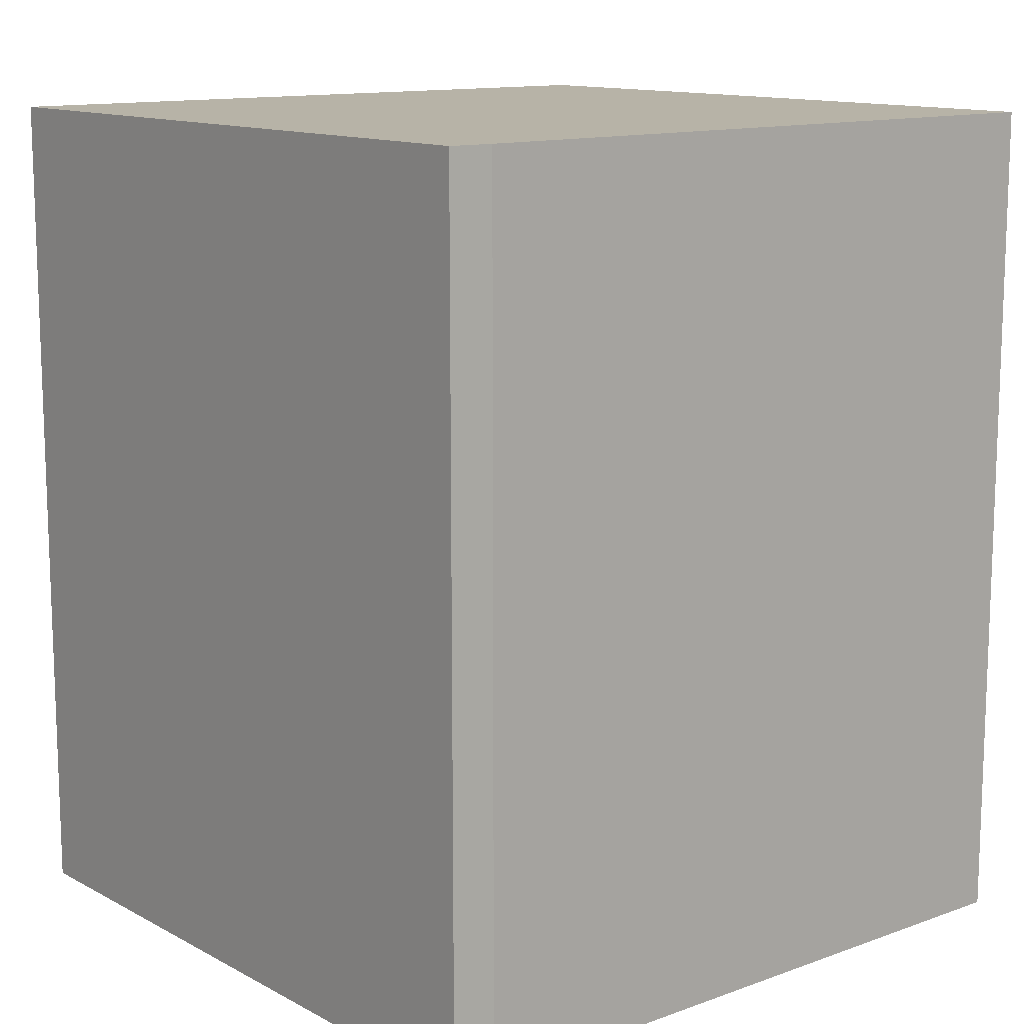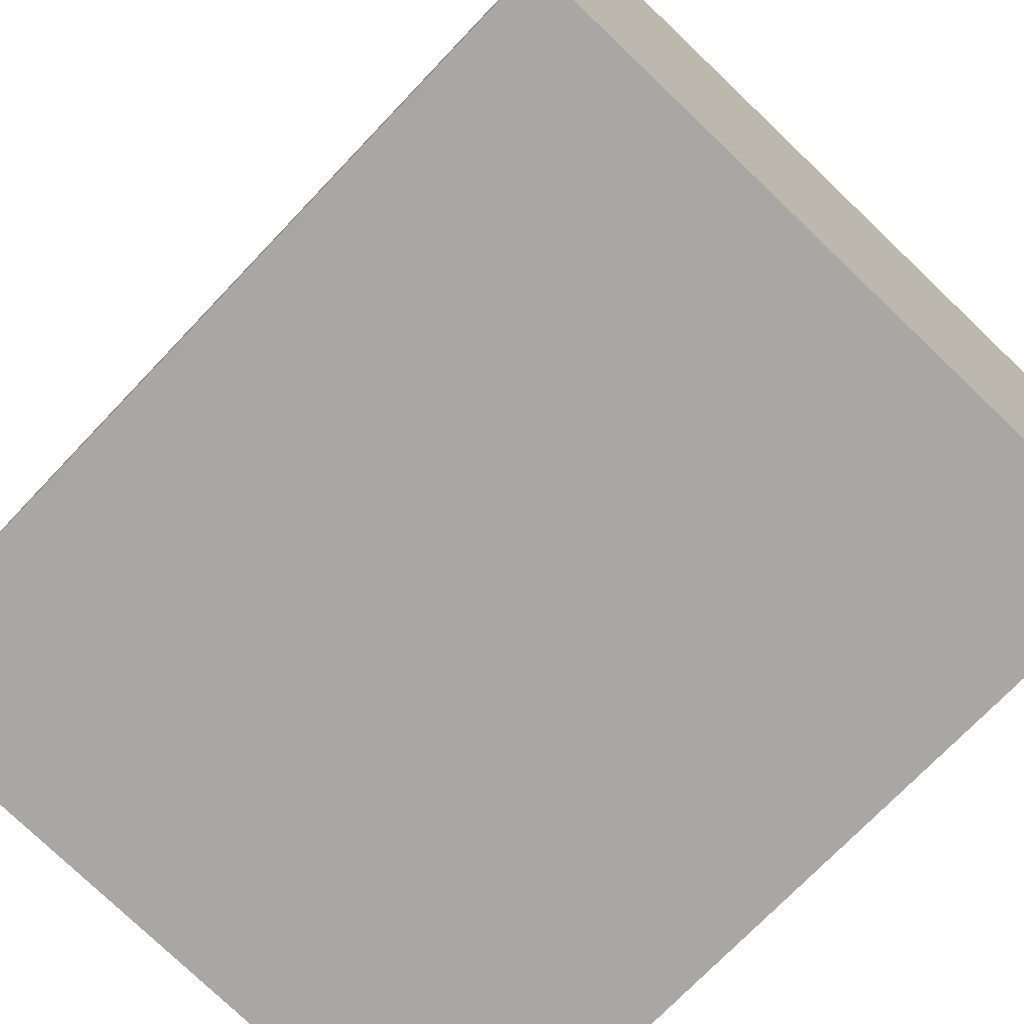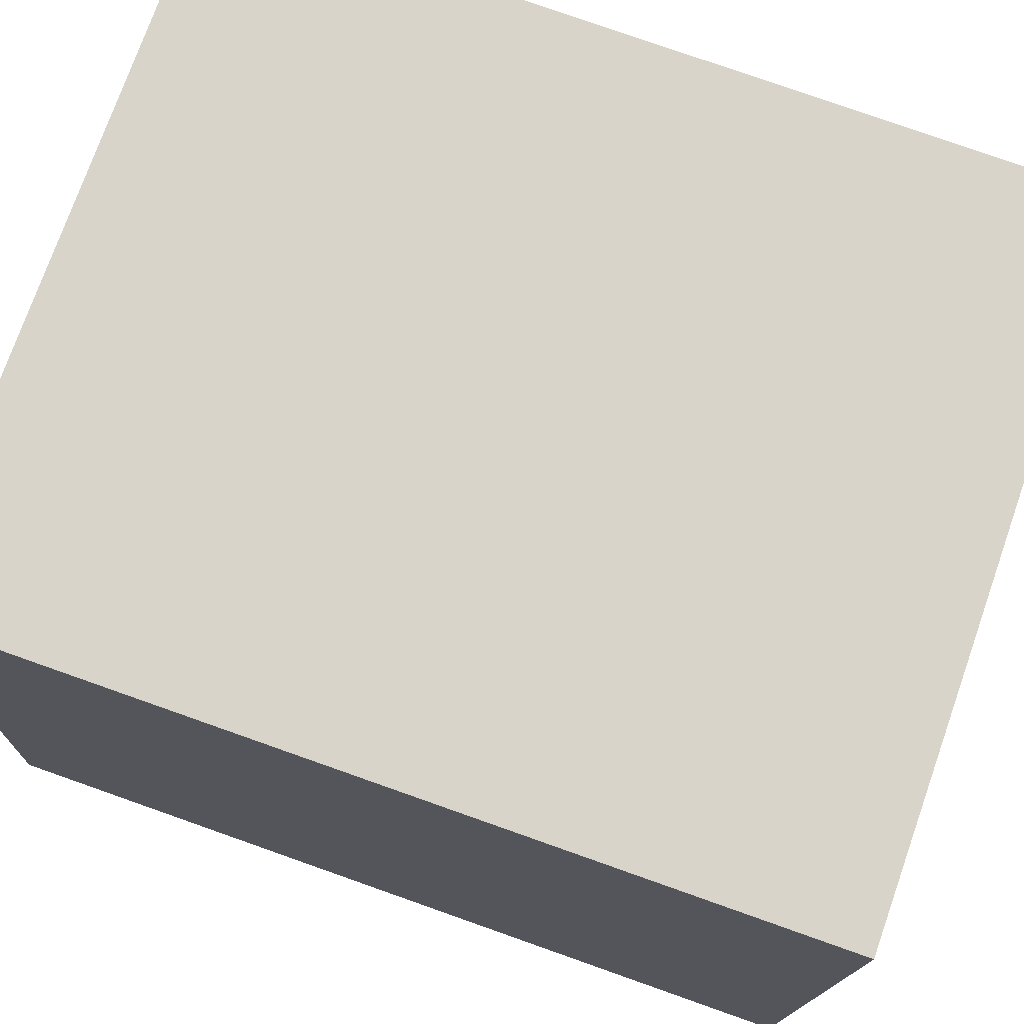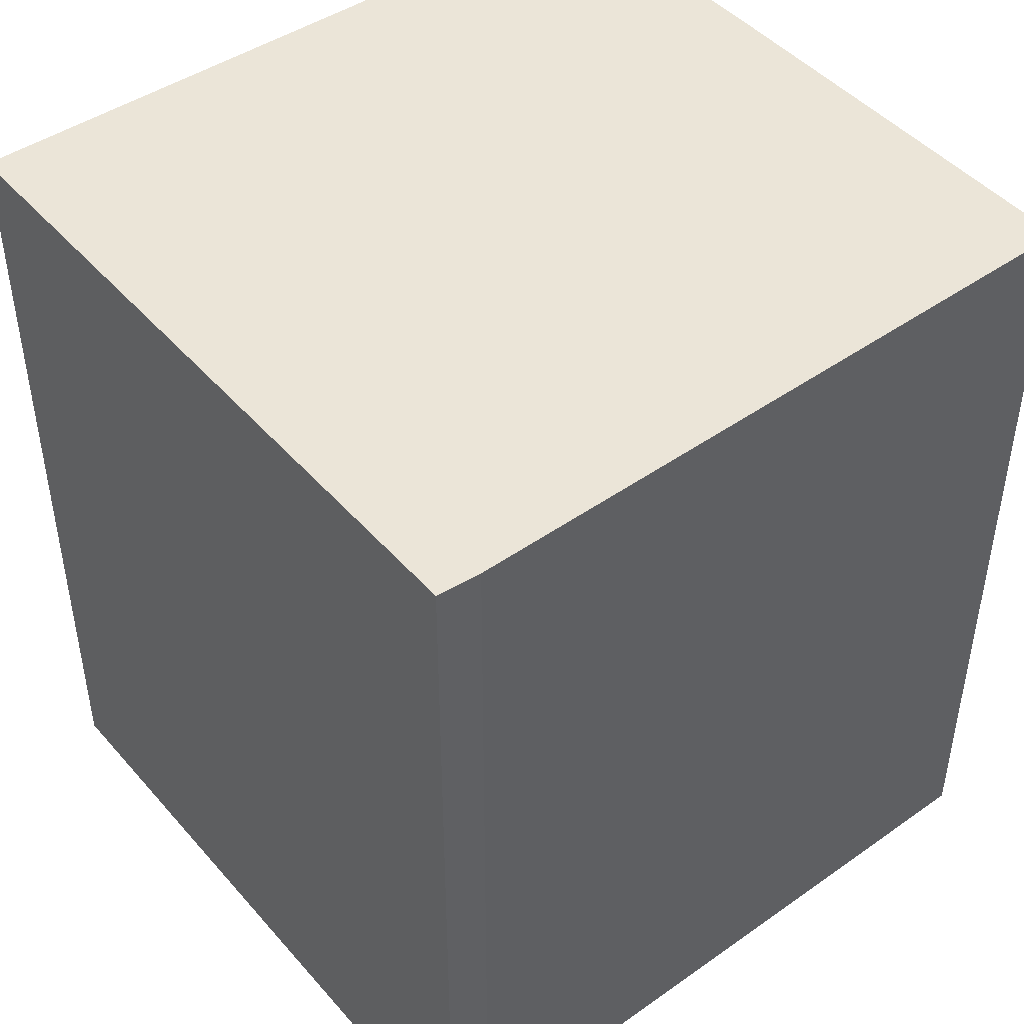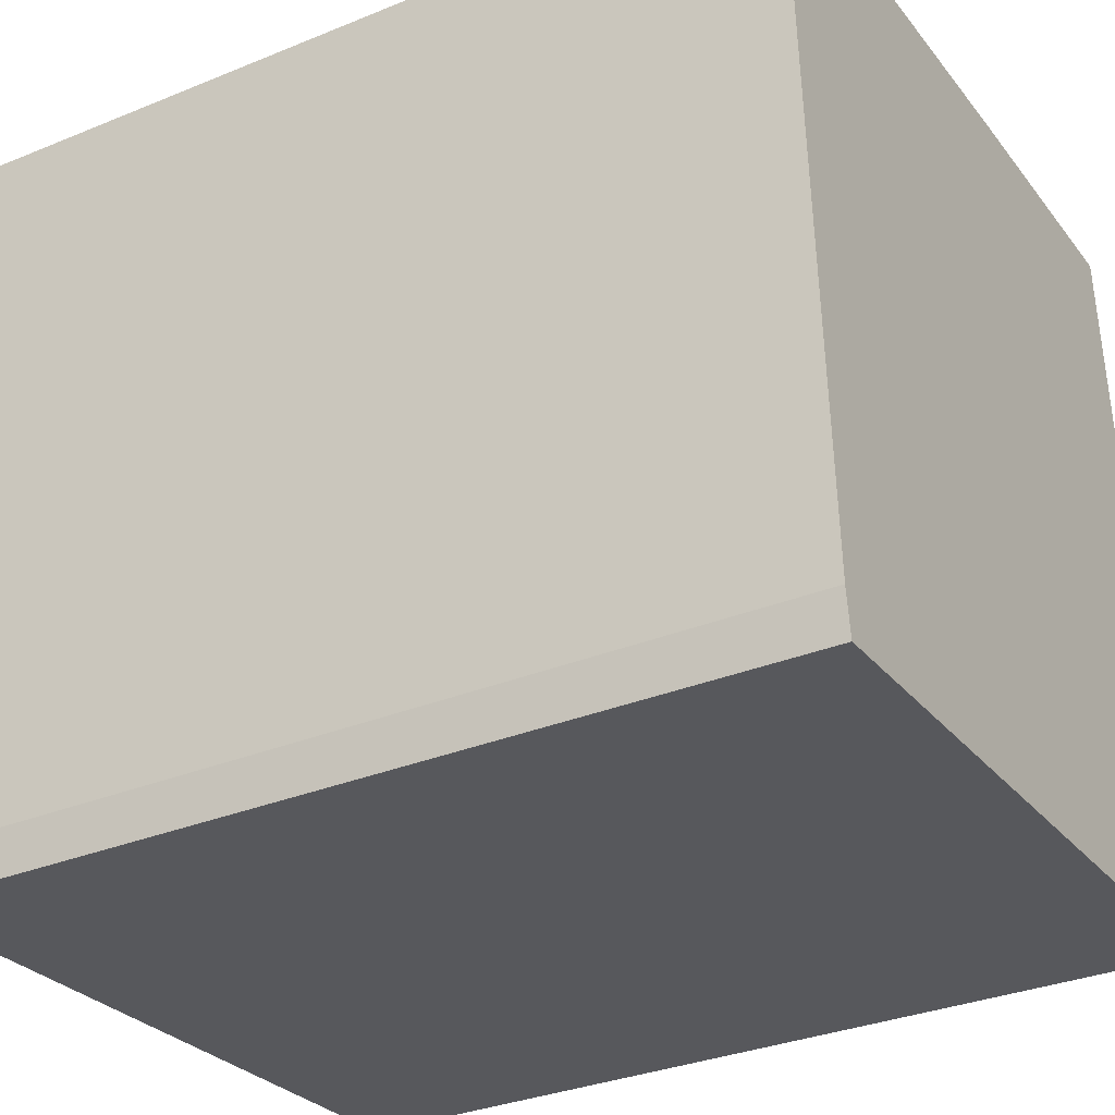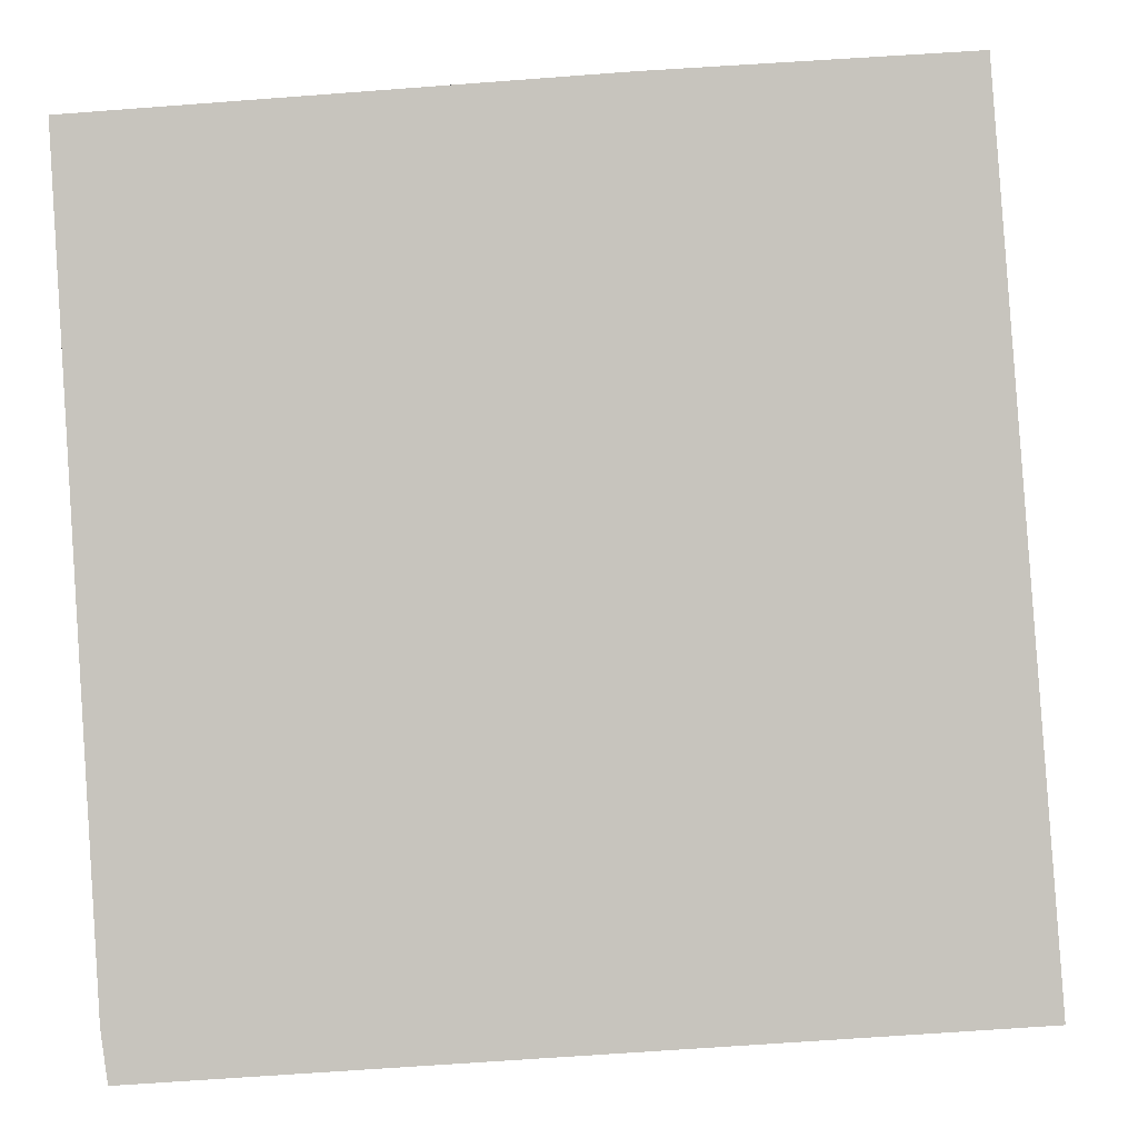
<metadata>
{"format":"obj","ext":"obj","renderer":"f3d","projection":"perspective","resolution":1024,"background":"white","views":[{"elev":12.6,"azim":-133.2,"up":"+Y"},{"elev":-72.4,"azim":136.5,"up":"+Z"},{"elev":79.0,"azim":109.4,"up":"+Z"},{"elev":45.9,"azim":-132.2,"up":"+Y"},{"elev":-32.3,"azim":-60.2,"up":"+Z"},{"elev":0.1,"azim":1.4,"up":"+Z"}]}
</metadata>
<code>
v  0.265 5.86 -4.696
v  5.213 5.86 -4.663
v  0.306 5.86 -4.995
v  4.826 5.86 0.314
v  0 5.86 3.588e-16
v  3.025 5.86 0.213
v  4.826 -1.923e-17 0.314
v  5.213 2.855e-16 -4.663
v  0.306 3.059e-16 -4.995
v  0.265 2.875e-16 -4.696
v  0 0 0
v  3.025 -1.304e-17 0.213
g defaultobject
f 1 2 3
f 2 1 4
f 4 1 5
f 4 5 6
f 7 2 4
f 2 7 8
f 8 3 2
f 3 8 9
f 9 1 3
f 1 9 10
f 10 5 1
f 5 10 11
f 6 7 4
f 7 6 5
f 7 5 12
f 12 5 11
f 7 9 8
f 9 7 10
f 10 7 11
f 11 7 12

</code>
